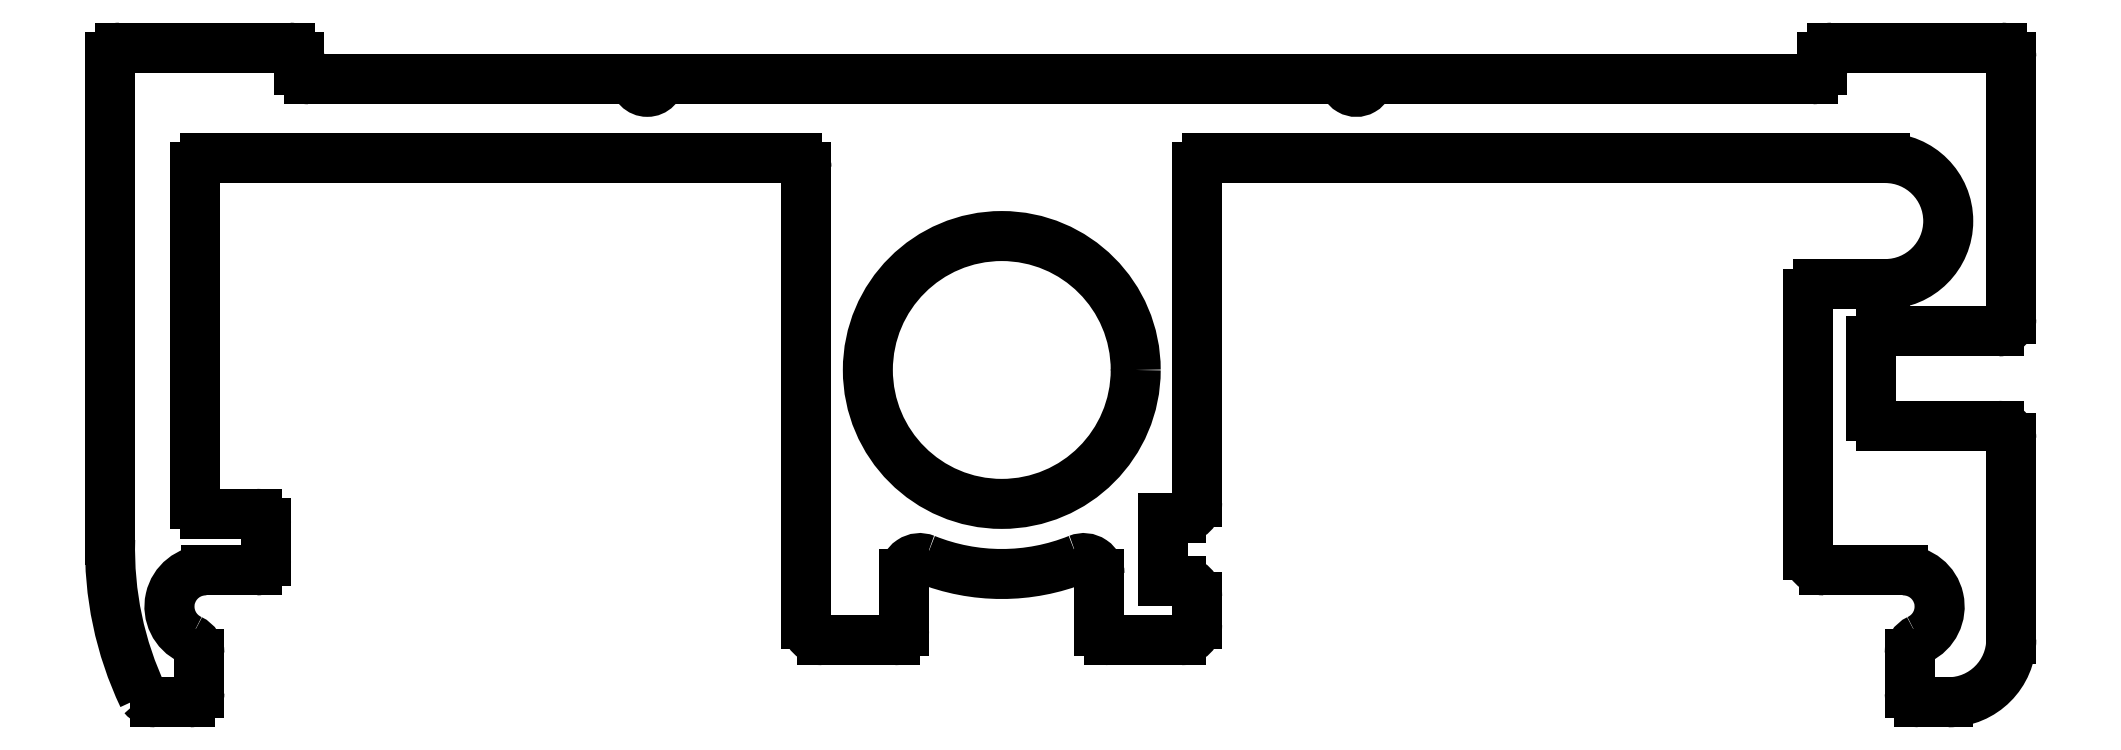
<metadata>
{"format":"dxf","ext":"dxf","renderer":"ezdxf+matplotlib","layout":"modelspace","background":"white","min_lineweight":24,"dpi":150}
</metadata>
<code>
0
SECTION
2
ENTITIES
0
CIRCLE
8
0
10
736.2
20
596.7
30
0
40
4.25
0
LINE
8
0
10
712.6
20
592.1
30
0
11
711
21
592.1
31
0
0
ARC
8
0
10
711
20
592.4
30
0
40
0.3
50
180
51
270
0
ARC
8
0
10
712.6
20
591.8
30
0
40
0.3
50
0
51
90
0
LINE
8
0
10
710.7
20
592.4
30
0
11
710.7
21
603.1
31
0
0
LINE
8
0
10
712.9
20
590.6
30
0
11
712.9
21
591.8
31
0
0
ARC
8
0
10
711
20
603.1
30
0
40
0.3
50
90
51
180
0
ARC
8
0
10
712.6
20
590.6
30
0
40
0.3
50
270
51
0
0
LINE
8
0
10
711
20
603.4
30
0
11
729.7
21
603.4
31
0
0
LINE
8
0
10
711
20
590.3
30
0
11
712.6
21
590.3
31
0
0
ARC
8
0
10
729.7
20
603.1
30
0
40
0.3
50
0
51
90
0
ARC
8
0
10
711
20
589.2
30
0
40
1.15
50
90
51
244.9
0
LINE
8
0
10
730
20
588.6
30
0
11
730
21
603.1
31
0
0
ARC
8
0
10
710.3
20
587.7
30
0
40
0.5
50
0
51
64.9
0
ARC
8
0
10
730.5
20
588.6
30
0
40
0.5
50
180
51
270
0
LINE
8
0
10
710.8
20
586.5
30
0
11
710.8
21
587.7
31
0
0
LINE
8
0
10
732.8
20
588.1
30
0
11
730.5
21
588.1
31
0
0
ARC
8
0
10
710.5
20
586.5
30
0
40
0.3
50
270
51
0
0
ARC
8
0
10
732.8
20
588.4
30
0
40
0.3
50
270
51
0
0
LINE
8
0
10
709.4
20
586.2
30
0
11
710.5
21
586.2
31
0
0
LINE
8
0
10
733.1
20
590.2
30
0
11
733.1
21
588.4
31
0
0
ARC
8
0
10
709.4
20
586.7
30
0
40
0.5
50
219.7
51
270
0
ARC
8
0
10
733.6
20
590.2
30
0
40
0.5
50
68.11
51
180
0
ARC
8
0
10
718.8
20
591
30
0
40
10.89
50
178.3
51
205.4
0
ARC
8
0
10
736.2
20
596.7
30
0
40
6.474
50
248.1
51
291.9
0
LINE
8
0
10
708
20
591.3
30
0
11
708
21
606.6
31
0
0
ARC
8
0
10
738.8
20
590.2
30
0
40
0.5
50
0
51
111.9
0
ARC
8
0
10
708.3
20
606.6
30
0
40
0.3
50
90
51
180
0
LINE
8
0
10
739.3
20
588.4
30
0
11
739.3
21
590.2
31
0
0
LINE
8
0
10
708.3
20
606.9
30
0
11
713.7
21
606.9
31
0
0
ARC
8
0
10
739.6
20
588.4
30
0
40
0.3
50
180
51
270
0
ARC
8
0
10
713.7
20
606.6
30
0
40
0.3
50
0
51
90
0
LINE
8
0
10
741.9
20
588.1
30
0
11
739.6
21
588.1
31
0
0
LINE
8
0
10
714
20
606.6
30
0
11
714
21
606.2
31
0
0
ARC
8
0
10
741.9
20
588.6
30
0
40
0.5
50
270
51
0
0
ARC
8
0
10
714.3
20
606.2
30
0
40
0.3
50
180
51
270
0
LINE
8
0
10
742.4
20
588.6
30
0
11
742.4
21
589.5
31
0
0
LINE
8
0
10
724.6
20
605.9
30
0
11
714.3
21
605.9
31
0
0
ARC
8
0
10
741.9
20
589.5
30
0
40
0.5
50
0
51
90
0
ARC
8
0
10
725
20
605.9
30
0
40
0.4
50
180
51
0
0
LINE
8
0
10
741.9
20
590
30
0
11
741.3
21
590
31
0
0
LINE
8
0
10
747.1
20
605.9
30
0
11
725.4
21
605.9
31
0
0
LINE
8
0
10
741.3
20
590
30
0
11
741.3
21
592
31
0
0
ARC
8
0
10
747.5
20
605.9
30
0
40
0.4
50
180
51
6.515e-11
0
LINE
8
0
10
741.9
20
592
30
0
11
741.3
21
592
31
0
0
LINE
8
0
10
762
20
605.9
30
0
11
747.9
21
605.9
31
0
0
ARC
8
0
10
741.9
20
592.5
30
0
40
0.5
50
270
51
0
0
ARC
8
0
10
762
20
606.2
30
0
40
0.3
50
270
51
360
0
LINE
8
0
10
742.4
20
592.5
30
0
11
742.4
21
603.1
31
0
0
LINE
8
0
10
762.3
20
606.2
30
0
11
762.3
21
606.6
31
0
0
ARC
8
0
10
742.7
20
603.1
30
0
40
0.3
50
90
51
180
0
ARC
8
0
10
762.6
20
606.6
30
0
40
0.3
50
90
51
180
0
LINE
8
0
10
764.3
20
603.4
30
0
11
742.7
21
603.4
31
0
0
LINE
8
0
10
768
20
606.9
30
0
11
762.6
21
606.9
31
0
0
ARC
8
0
10
764.3
20
601.4
30
0
40
2
50
270
51
90
0
ARC
8
0
10
768
20
606.6
30
0
40
0.3
50
1.448e-06
51
90
0
LINE
8
0
10
764.3
20
599.4
30
0
11
762.1
21
599.4
31
0
0
LINE
8
0
10
768.3
20
606.6
30
0
11
768.3
21
598.3
31
0
0
ARC
8
0
10
762.1
20
599.1
30
0
40
0.3
50
90
51
180
0
ARC
8
0
10
767.9
20
598.3
30
0
40
0.4
50
270
51
360
0
LINE
8
0
10
761.8
20
590.8
30
0
11
761.8
21
599.1
31
0
0
LINE
8
0
10
767.9
20
597.9
30
0
11
764.1
21
597.9
31
0
0
ARC
8
0
10
762.3
20
590.8
30
0
40
0.5
50
180
51
270
0
ARC
8
0
10
764.1
20
597.6
30
0
40
0.3
50
90
51
180
0
LINE
8
0
10
764.9
20
590.3
30
0
11
762.3
21
590.3
31
0
0
LINE
8
0
10
763.8
20
597.6
30
0
11
763.8
21
595.2
31
0
0
ARC
8
0
10
764.9
20
589.2
30
0
40
1.15
50
295.1
51
90
0
ARC
8
0
10
764.1
20
595.2
30
0
40
0.3
50
180
51
270
0
ARC
8
0
10
765.6
20
587.7
30
0
40
0.5
50
115.1
51
180
0
LINE
8
0
10
767.9
20
594.9
30
0
11
764.1
21
594.9
31
0
0
LINE
8
0
10
765.1
20
586.5
30
0
11
765.1
21
587.7
31
0
0
ARC
8
0
10
767.9
20
594.5
30
0
40
0.4
50
360
51
90
0
ARC
8
0
10
765.4
20
586.5
30
0
40
0.3
50
180
51
270
0
LINE
8
0
10
768.3
20
594.5
30
0
11
768.3
21
588.2
31
0
0
LINE
8
0
10
766.3
20
586.2
30
0
11
765.4
21
586.2
31
0
0
ARC
8
0
10
766.3
20
588.2
30
0
40
2
50
270
51
360
0
ENDSEC
0
EOF

</code>
